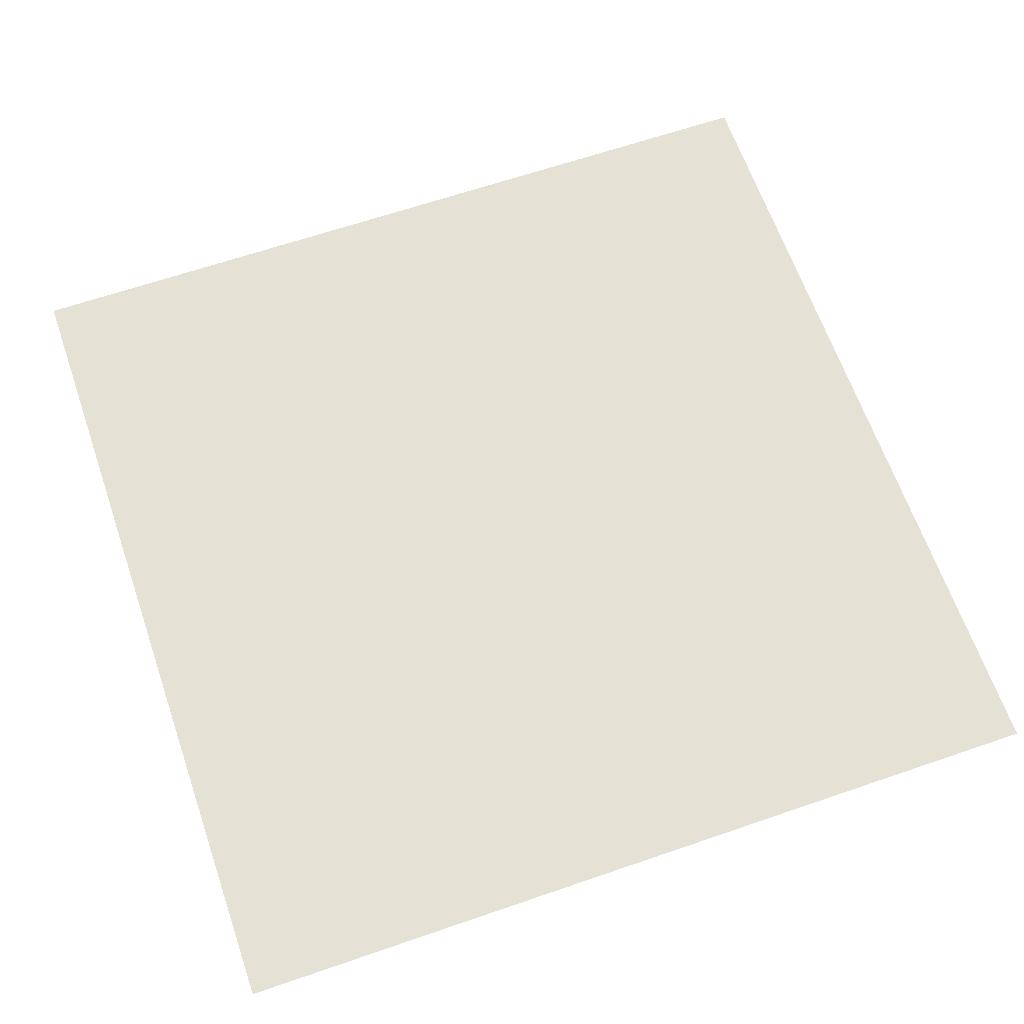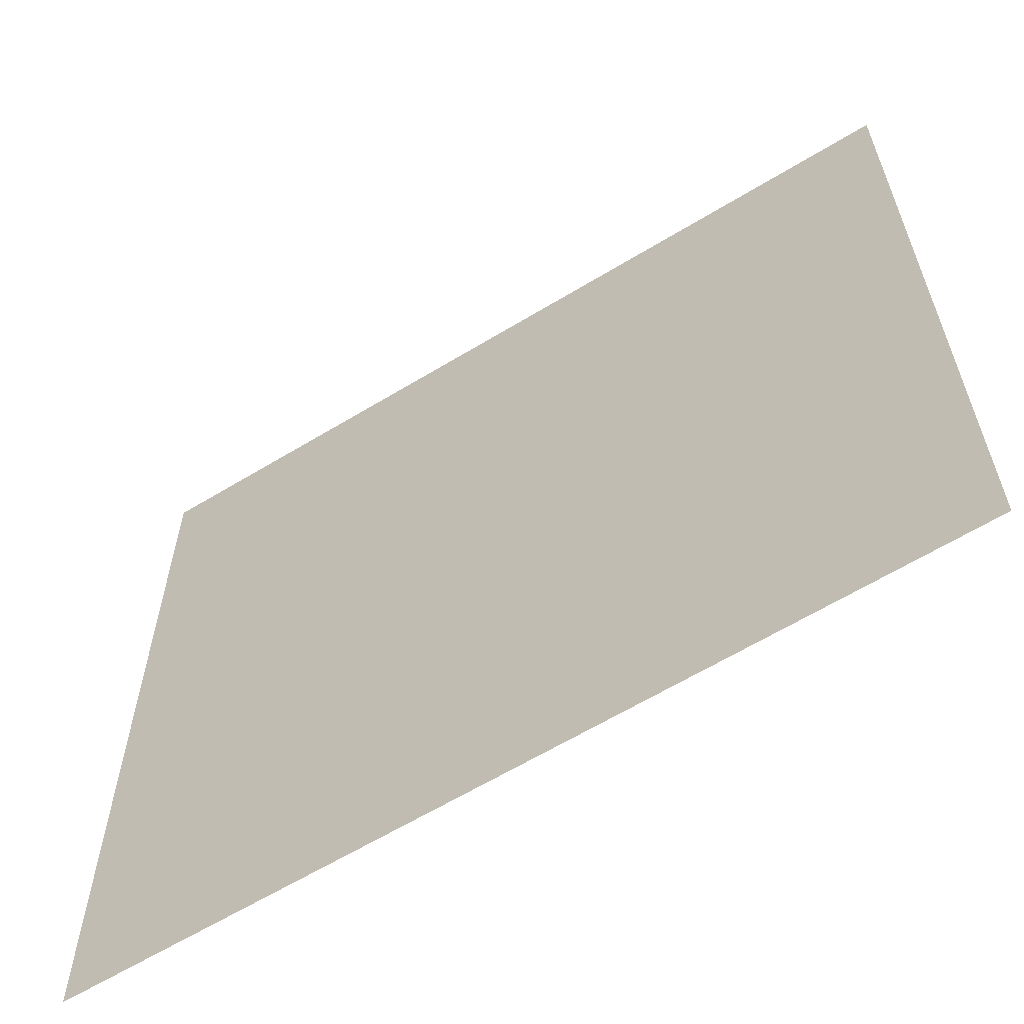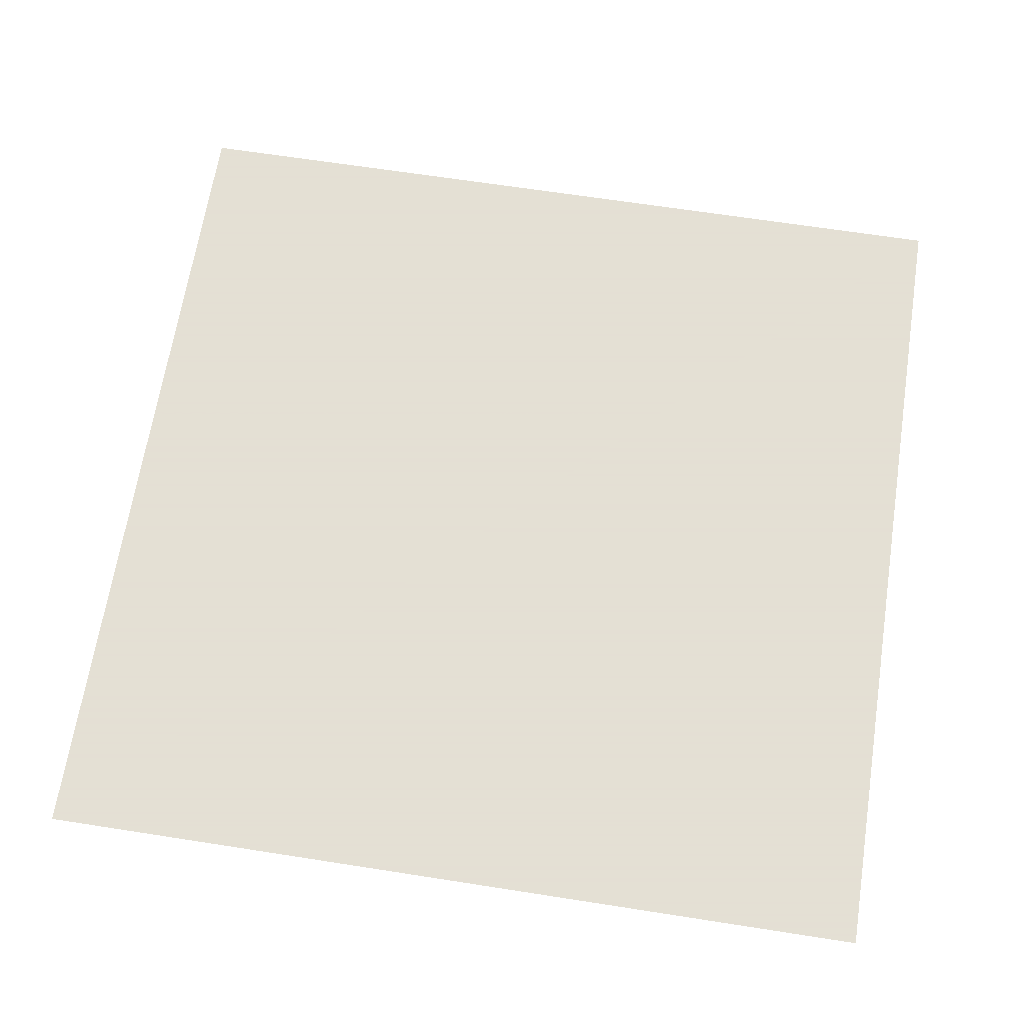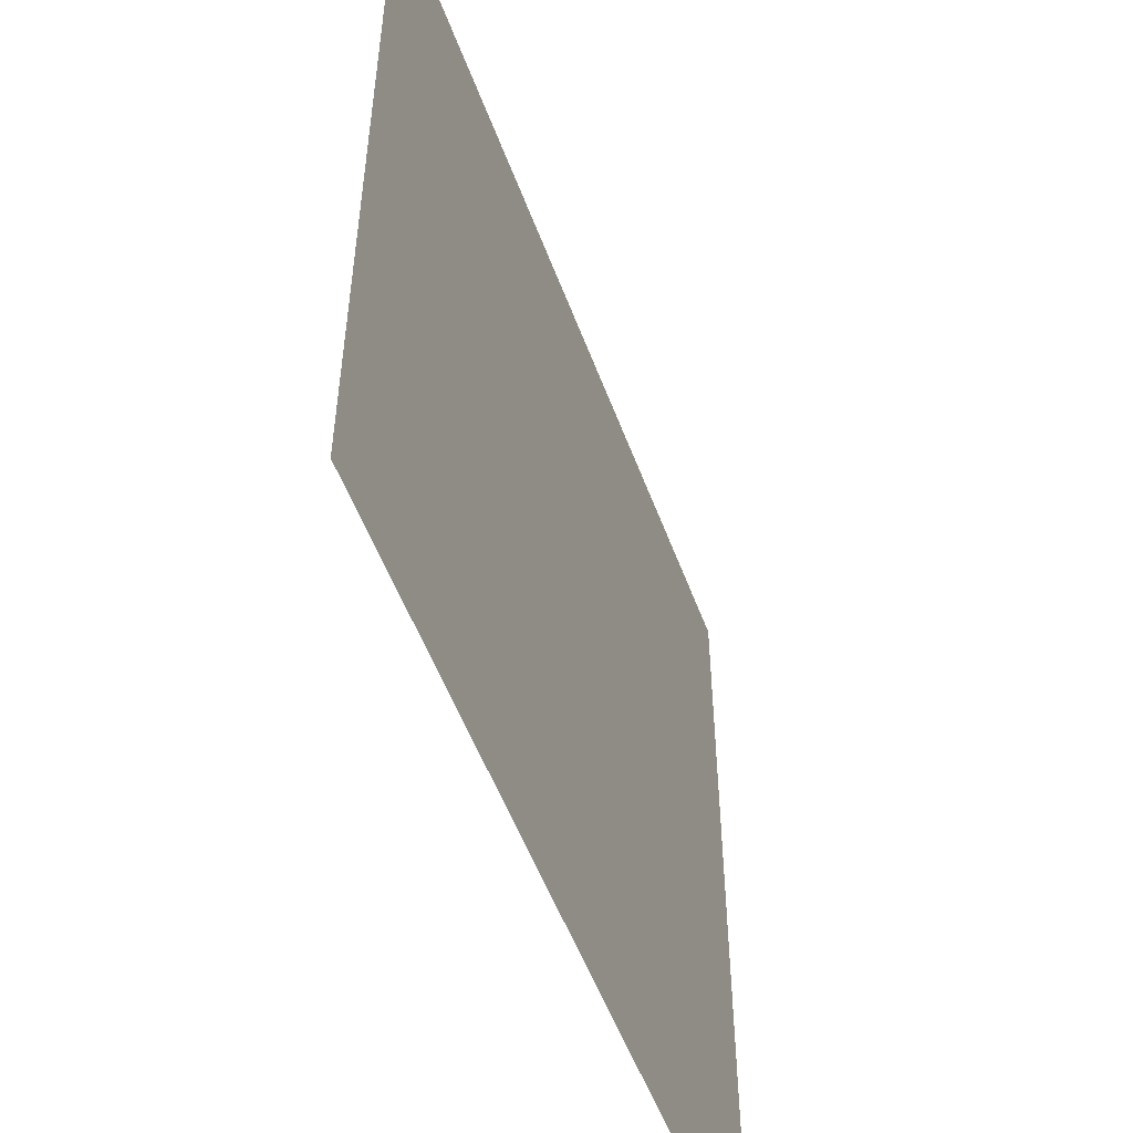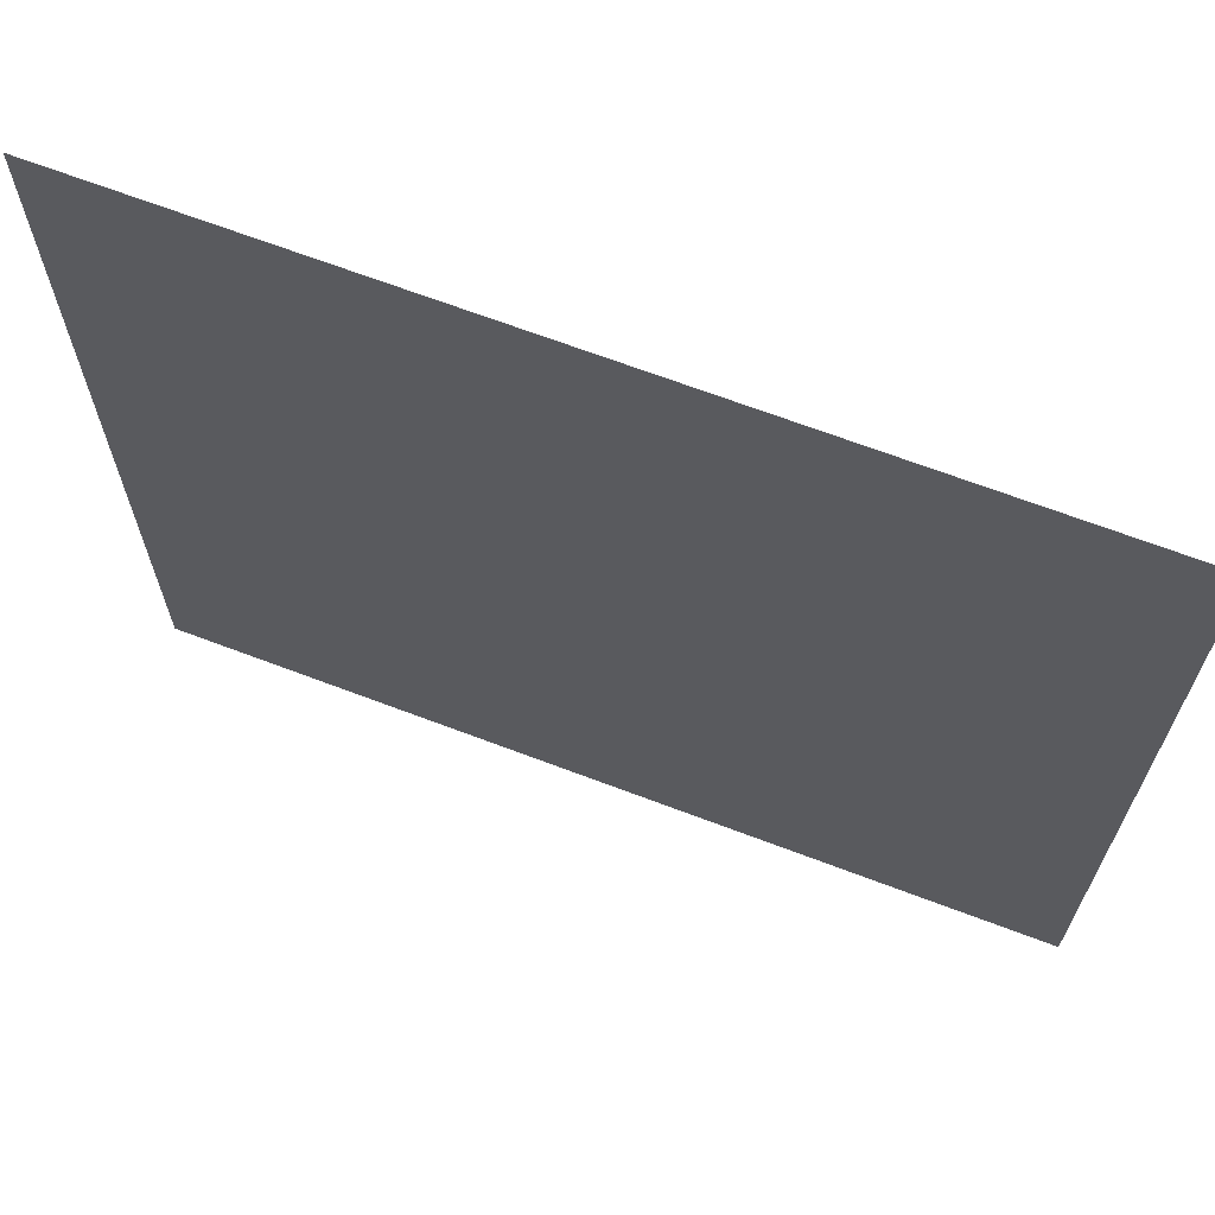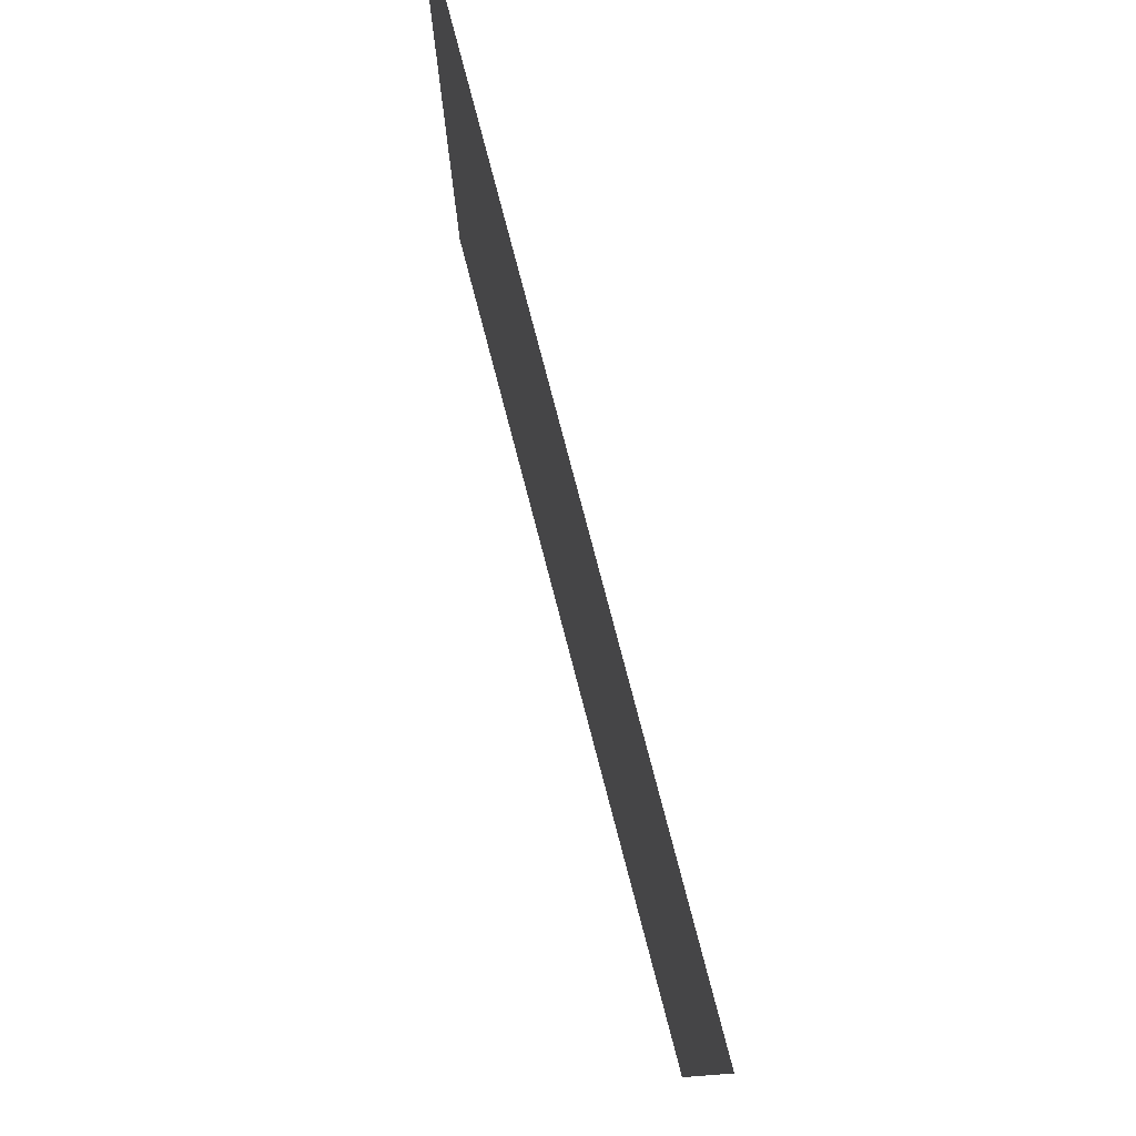
<metadata>
{"format":"obj","ext":"obj","renderer":"f3d","projection":"perspective","resolution":1024,"background":"white","views":[{"elev":64.6,"azim":70.9,"up":"+Y"},{"elev":-62.4,"azim":-148.3,"up":"+Z"},{"elev":66.2,"azim":8.9,"up":"+Y"},{"elev":-53.4,"azim":-69.9,"up":"+Z"},{"elev":68.0,"azim":20.8,"up":"+Z"},{"elev":79.6,"azim":-104.7,"up":"+Z"}]}
</metadata>
<code>
o Plane
v 0.9935 -0.2412 0.9724
v -1.006 -0.2412 0.9724
v 0.9935 -0.2412 -1.028
v -1.006 -0.2412 -1.028
f 2 1 3 4

</code>
